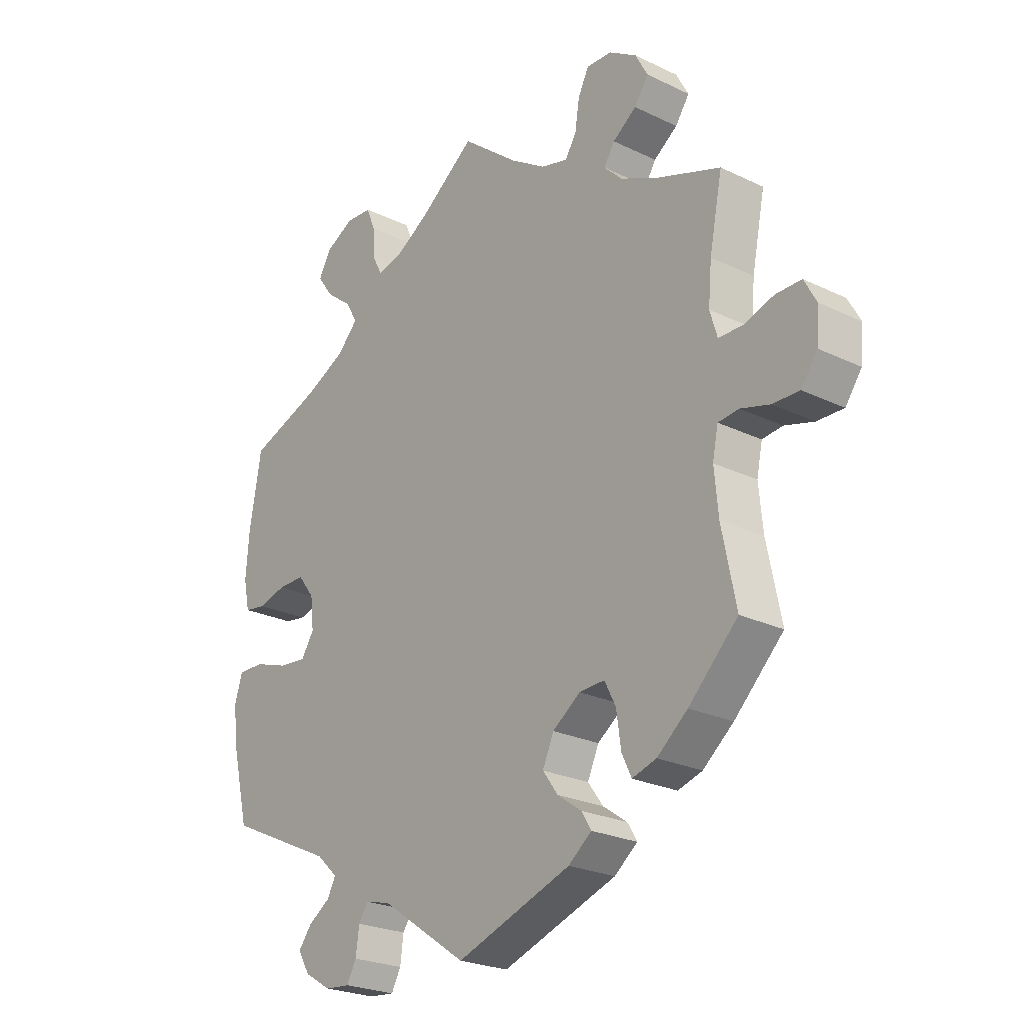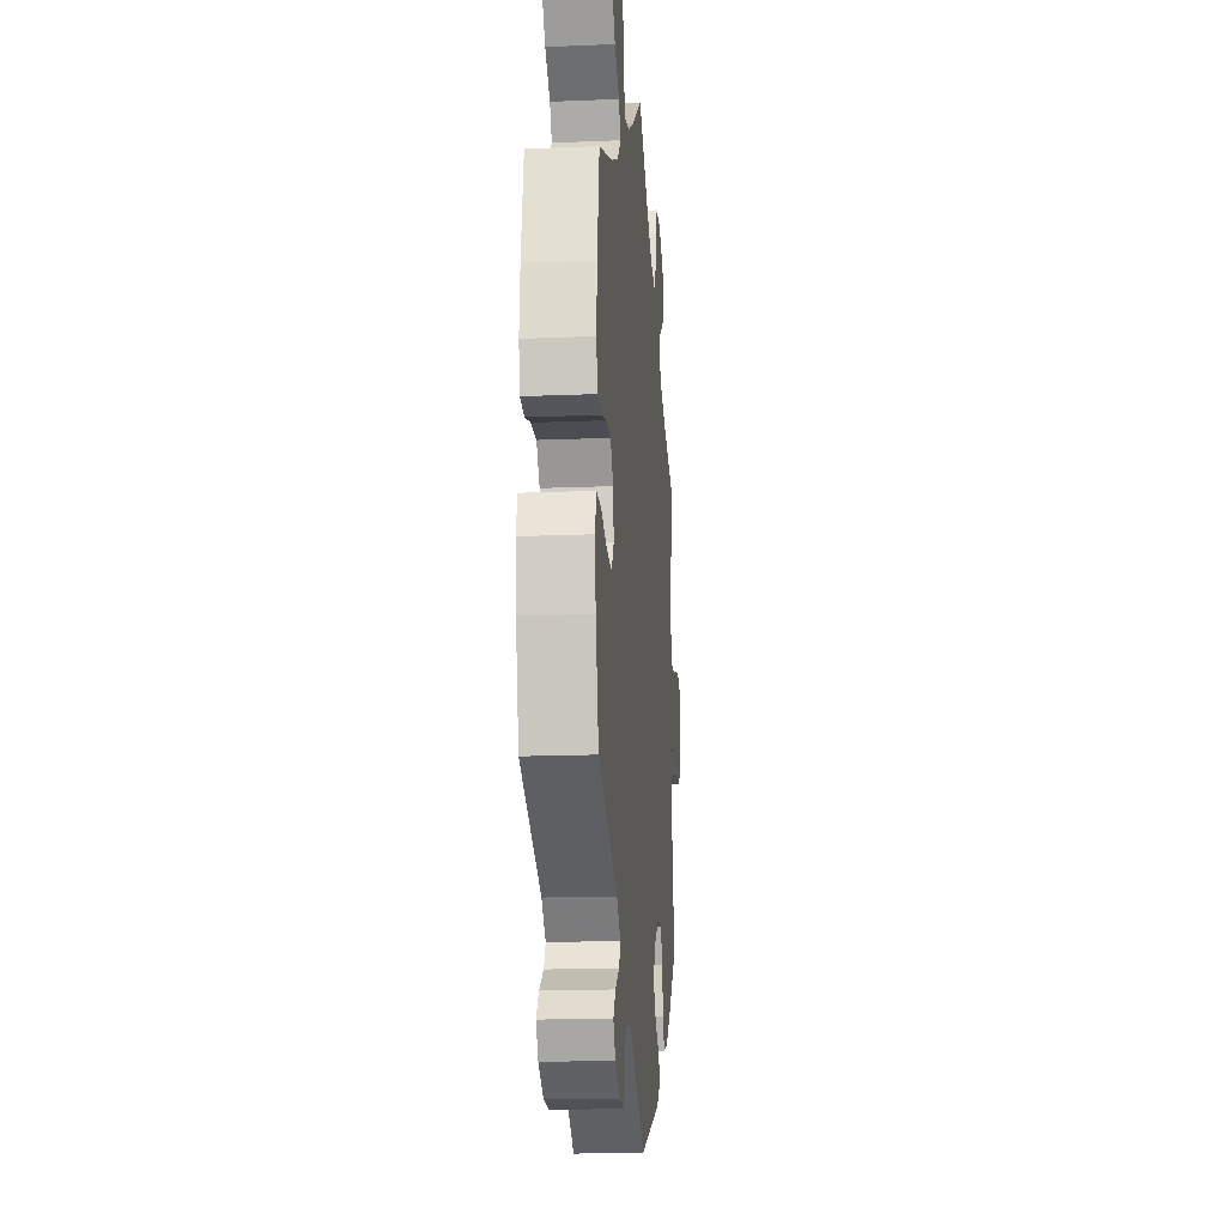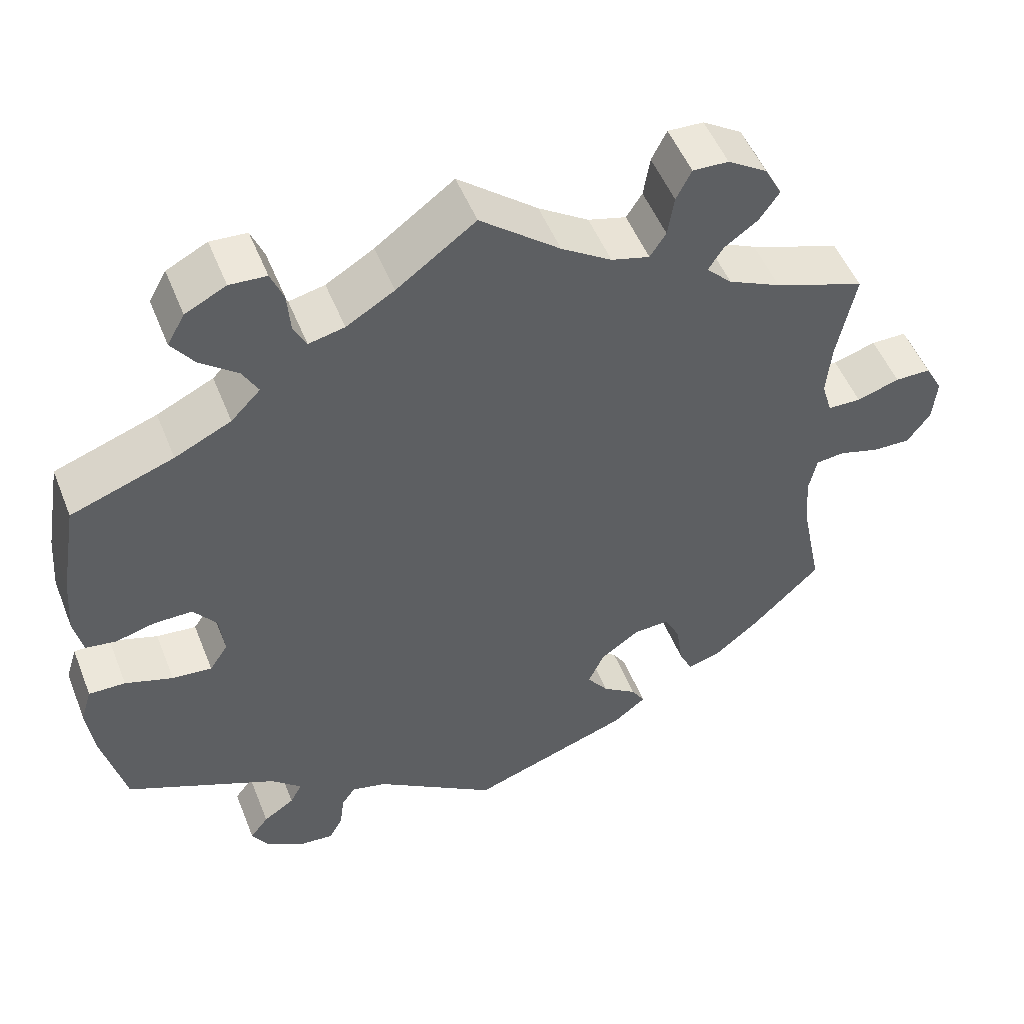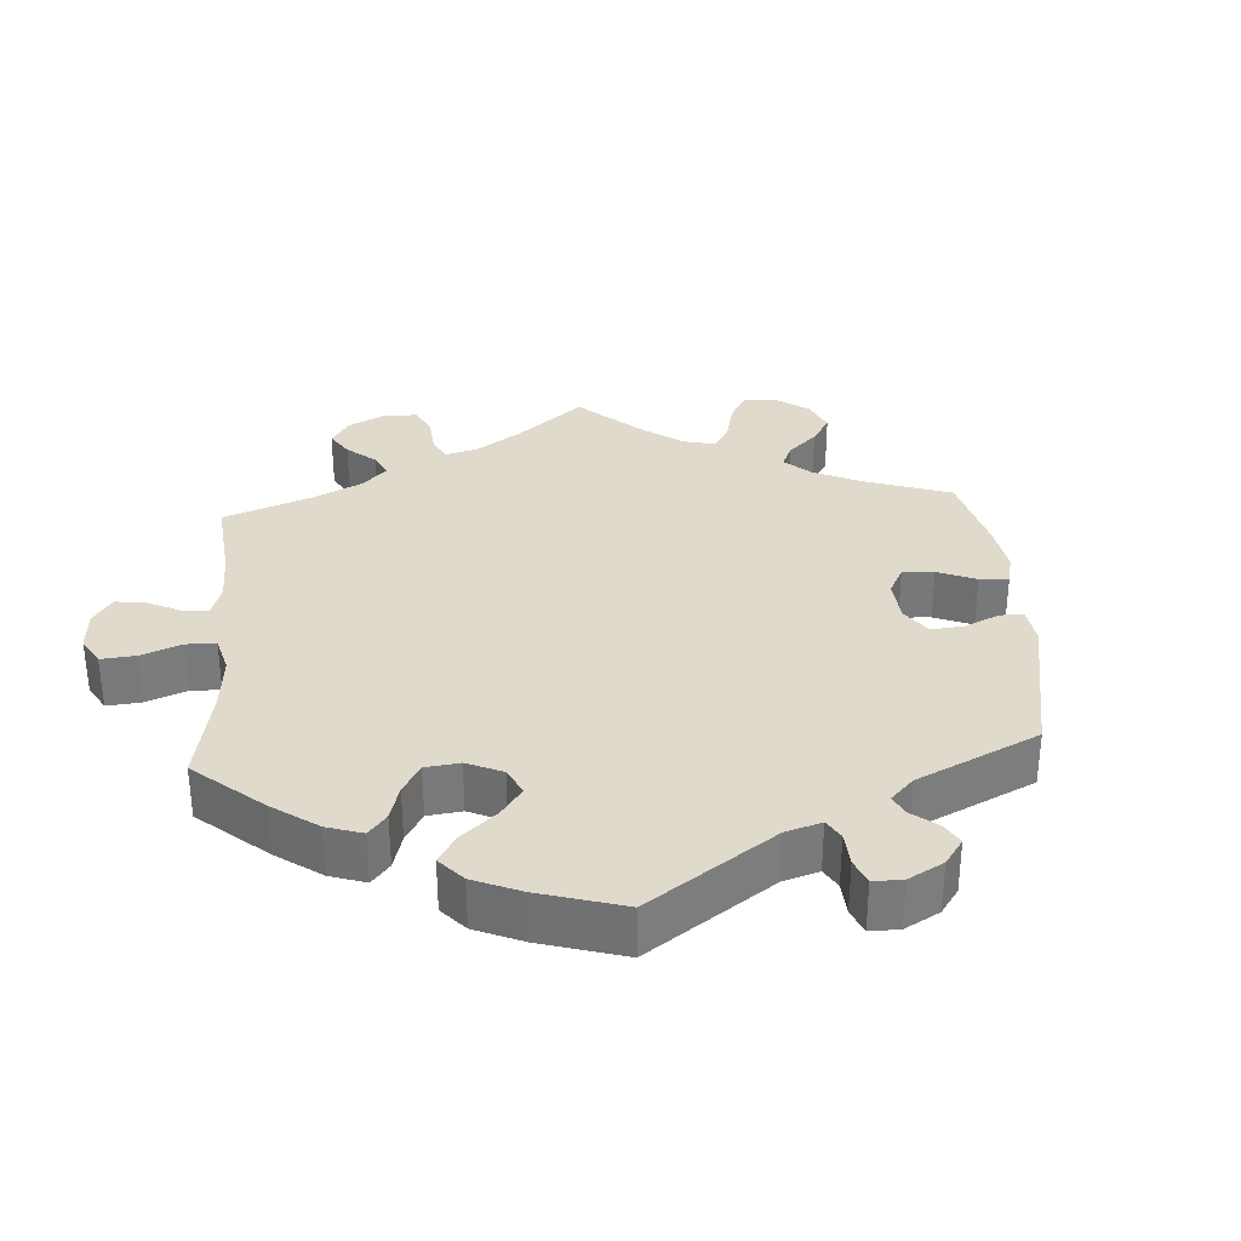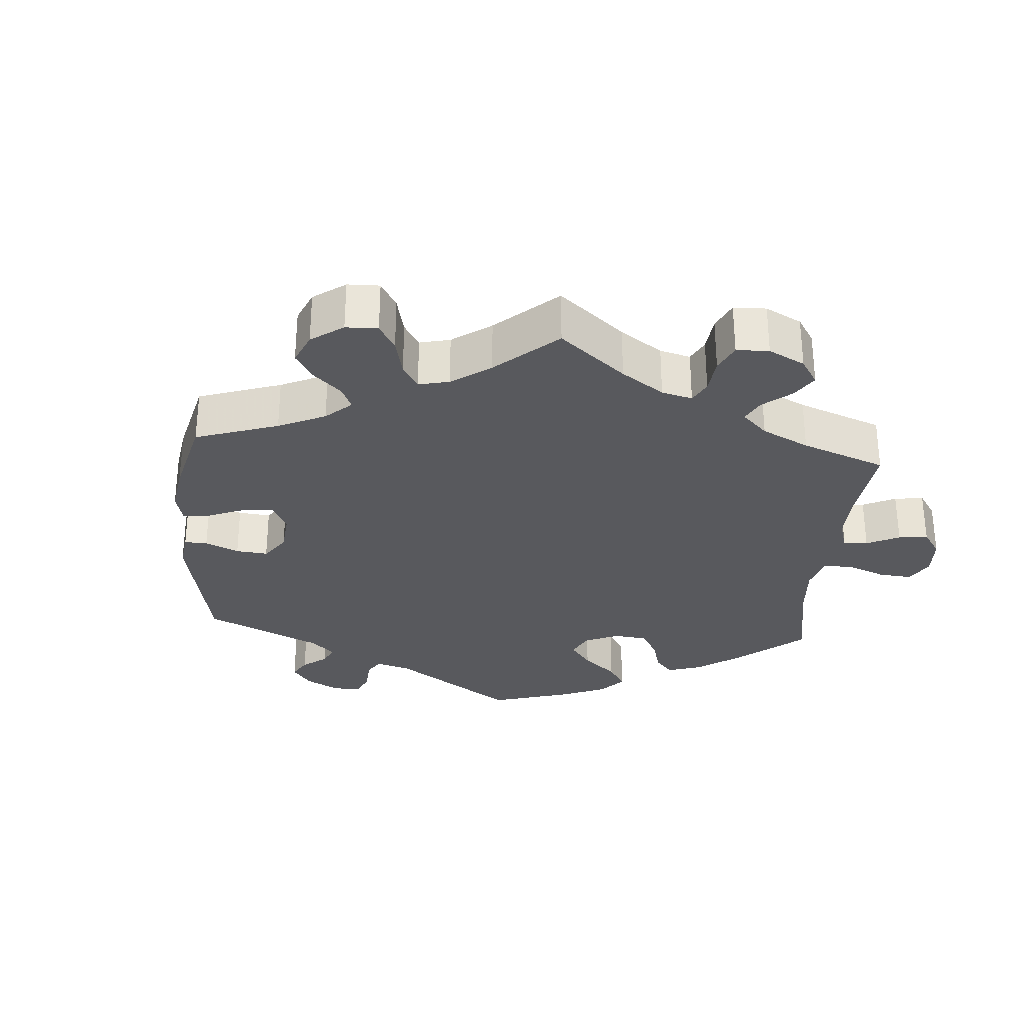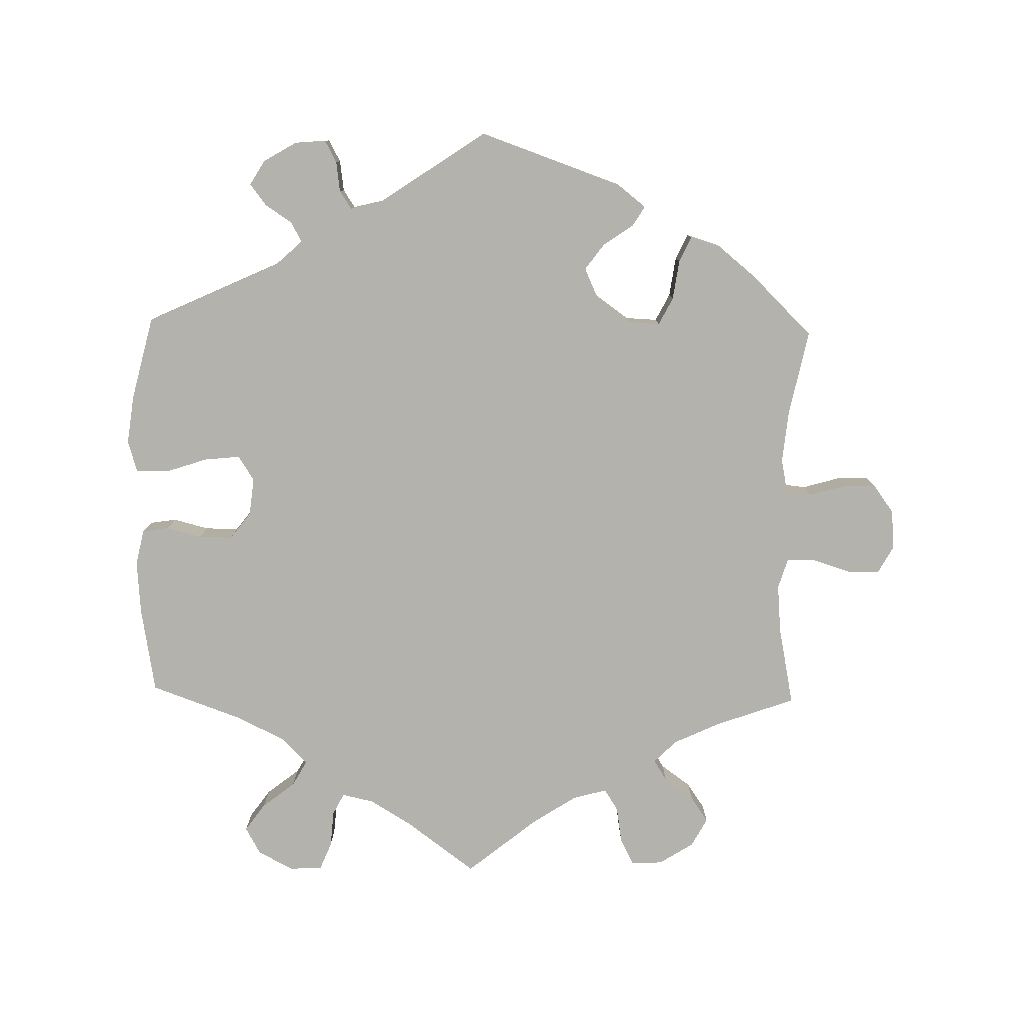
<metadata>
{"format":"obj","ext":"obj","renderer":"f3d","projection":"perspective","resolution":1024,"background":"white","views":[{"elev":-24.3,"azim":-128.5,"up":"+Z"},{"elev":-16.4,"azim":94.9,"up":"+Z"},{"elev":51.2,"azim":158.6,"up":"+Z"},{"elev":32.5,"azim":116.1,"up":"+Y"},{"elev":-29.9,"azim":-64.5,"up":"+Y"},{"elev":-79.5,"azim":178.8,"up":"+Y"}]}
</metadata>
<code>
v 0.31 0.07 -0.377
v 0.272 0.07 -0.412
v 0.287 0.07 -0.44
v 0.326 0.07 -0.466
v 0.349 0.07 -0.496
v 0.328 0.07 -0.531
v 0.281 0.07 -0.559
v 0.237 0.07 -0.563
v 0.22 0.07 -0.532
v 0.214 0.07 -0.488
v 0.197 0.07 -0.463
v 0.153 0.07 -0.474
v 0 0.07 -0.578
v -0.204 0.07 -0.507
v -0.245 0.07 -0.475
v -0.228 0.07 -0.447
v -0.185 0.07 -0.417
v -0.158 0.07 -0.38
v -0.178 0.07 -0.336
v -0.227 0.07 -0.301
v -0.272 0.07 -0.299
v -0.292 0.07 -0.338
v -0.3 0.07 -0.395
v -0.317 0.07 -0.431
v -0.36 0.07 -0.418
v -0.414 0.07 -0.374
v -0.501 0.07 -0.289
v -0.476 0.07 -0.166
v -0.469 0.07 -0.092
v -0.479 0.07 -0.044
v -0.515 0.07 -0.04
v -0.567 0.07 -0.055
v -0.614 0.07 -0.056
v -0.643 0.07 -0.016
v -0.648 0.07 0.04
v -0.626 0.07 0.08
v -0.581 0.07 0.08
v -0.527 0.07 0.063
v -0.485 0.07 0.064
v -0.472 0.07 0.107
v -0.478 0.07 0.175
v -0.501 0.07 0.289
v -0.387 0.07 0.33
v -0.321 0.07 0.361
v -0.289 0.07 0.393
v -0.308 0.07 0.423
v -0.35 0.07 0.453
v -0.375 0.07 0.489
v -0.353 0.07 0.53
v -0.304 0.07 0.561
v -0.259 0.07 0.563
v -0.24 0.07 0.525
v -0.232 0.07 0.474
v -0.212 0.07 0.443
v -0.164 0.07 0.456
v -0.101 0.07 0.497
v -0.001 0.07 0.578
v 0.098 0.07 0.505
v 0.158 0.07 0.469
v 0.203 0.07 0.459
v 0.219 0.07 0.49
v 0.223 0.07 0.542
v 0.239 0.07 0.581
v 0.285 0.07 0.584
v 0.336 0.07 0.558
v 0.358 0.07 0.519
v 0.33 0.07 0.48
v 0.283 0.07 0.443
v 0.263 0.07 0.407
v 0.3 0.07 0.369
v 0.371 0.07 0.335
v 0.5 0.07 0.289
v 0.521 0.07 0.166
v 0.527 0.07 0.09
v 0.516 0.07 0.039
v 0.478 0.07 0.033
v 0.428 0.07 0.046
v 0.38 0.07 0.046
v 0.351 0.07 0.008
v 0.345 0.07 -0.046
v 0.368 0.07 -0.081
v 0.418 0.07 -0.076
v 0.478 0.07 -0.056
v 0.524 0.07 -0.055
v 0.538 0.07 -0.1
v 0.529 0.07 -0.17
v 0.5 0.07 -0.289
v 0.31 0 -0.377
v 0.272 0 -0.412
v 0.287 0 -0.44
v 0.326 0 -0.466
v 0.349 0 -0.496
v 0.328 0 -0.531
v 0.281 0 -0.559
v 0.237 0 -0.563
v 0.22 0 -0.532
v 0.214 0 -0.488
v 0.197 0 -0.463
v 0.153 0 -0.474
v 0 0 -0.578
v -0.204 0 -0.507
v -0.245 0 -0.475
v -0.228 0 -0.447
v -0.185 0 -0.417
v -0.158 0 -0.38
v -0.178 0 -0.336
v -0.227 0 -0.301
v -0.272 0 -0.299
v -0.292 0 -0.338
v -0.3 0 -0.395
v -0.317 0 -0.431
v -0.36 0 -0.418
v -0.414 0 -0.374
v -0.501 0 -0.289
v -0.476 0 -0.166
v -0.469 0 -0.092
v -0.479 0 -0.044
v -0.515 0 -0.04
v -0.567 0 -0.055
v -0.614 0 -0.056
v -0.643 0 -0.016
v -0.648 0 0.04
v -0.626 0 0.08
v -0.581 0 0.08
v -0.527 0 0.063
v -0.485 0 0.064
v -0.472 0 0.107
v -0.478 0 0.175
v -0.501 0 0.289
v -0.387 0 0.33
v -0.321 0 0.361
v -0.289 0 0.393
v -0.308 0 0.423
v -0.35 0 0.453
v -0.375 0 0.489
v -0.353 0 0.53
v -0.304 0 0.561
v -0.259 0 0.563
v -0.24 0 0.525
v -0.232 0 0.474
v -0.212 0 0.443
v -0.164 0 0.456
v -0.101 0 0.497
v -0.001 0 0.578
v 0.098 0 0.505
v 0.158 0 0.469
v 0.203 0 0.459
v 0.219 0 0.49
v 0.223 0 0.542
v 0.239 0 0.581
v 0.285 0 0.584
v 0.336 0 0.558
v 0.358 0 0.519
v 0.33 0 0.48
v 0.283 0 0.443
v 0.263 0 0.407
v 0.3 0 0.369
v 0.371 0 0.335
v 0.5 0 0.289
v 0.521 0 0.166
v 0.527 0 0.09
v 0.516 0 0.039
v 0.478 0 0.033
v 0.428 0 0.046
v 0.38 0 0.046
v 0.351 0 0.008
v 0.345 0 -0.046
v 0.368 0 -0.081
v 0.418 0 -0.076
v 0.478 0 -0.056
v 0.524 0 -0.055
v 0.538 0 -0.1
v 0.529 0 -0.17
v 0.5 0 -0.289
f 86 87 1
f 85 86 1 2
f 82 83 84 85
f 81 82 85 2
f 80 81 2
f 79 80 2
f 74 75 76 77
f 74 77 78
f 71 72 73 74
f 70 71 74 78
f 69 70 78 79
f 65 66 67 68
f 65 68 69
f 64 65 69
f 61 62 63 64
f 60 61 64 69
f 59 60 69 79
f 56 57 58
f 55 56 58 59
f 54 55 59 79
f 50 51 52 53
f 50 53 54
f 49 50 54
f 46 47 48 49
f 45 46 49 54
f 44 45 54 79
f 41 42 43
f 40 41 43 44
f 39 40 44 79
f 35 36 37 38
f 31 32 33 34
f 30 31 34 35
f 25 26 27 28
f 25 28 29
f 22 23 24 25
f 21 22 25 29
f 20 21 29 30
f 14 15 16 17
f 12 13 14 17
f 11 12 17 18
f 7 8 9 10
f 7 10 11
f 6 7 11
f 3 4 5 6
f 2 3 6 11
f 30 35 38 39
f 19 20 30 39
f 19 39 79 2
f 2 11 18 19
f 88 174 173
f 89 88 173 172
f 172 171 170 169
f 89 172 169 168
f 89 168 167
f 89 167 166
f 164 163 162 161
f 165 164 161
f 161 160 159 158
f 165 161 158 157
f 166 165 157 156
f 155 154 153 152
f 156 155 152
f 156 152 151
f 151 150 149 148
f 156 151 148 147
f 166 156 147 146
f 145 144 143
f 146 145 143 142
f 166 146 142 141
f 140 139 138 137
f 141 140 137
f 141 137 136
f 136 135 134 133
f 141 136 133 132
f 166 141 132 131
f 130 129 128
f 131 130 128 127
f 166 131 127 126
f 125 124 123 122
f 121 120 119 118
f 122 121 118 117
f 115 114 113 112
f 116 115 112
f 112 111 110 109
f 116 112 109 108
f 117 116 108 107
f 104 103 102 101
f 104 101 100 99
f 105 104 99 98
f 97 96 95 94
f 98 97 94
f 98 94 93
f 93 92 91 90
f 98 93 90 89
f 126 125 122 117
f 126 117 107 106
f 89 166 126 106
f 106 105 98 89
f 1 88 89 2
f 2 89 90 3
f 3 90 91 4
f 4 91 92 5
f 5 92 93 6
f 6 93 94 7
f 7 94 95 8
f 8 95 96 9
f 9 96 97 10
f 10 97 98 11
f 11 98 99 12
f 12 99 100 13
f 13 100 101 14
f 14 101 102 15
f 15 102 103 16
f 16 103 104 17
f 17 104 105 18
f 18 105 106 19
f 19 106 107 20
f 20 107 108 21
f 21 108 109 22
f 22 109 110 23
f 23 110 111 24
f 24 111 112 25
f 25 112 113 26
f 26 113 114 27
f 27 114 115 28
f 28 115 116 29
f 29 116 117 30
f 30 117 118 31
f 31 118 119 32
f 32 119 120 33
f 33 120 121 34
f 34 121 122 35
f 35 122 123 36
f 36 123 124 37
f 37 124 125 38
f 38 125 126 39
f 39 126 127 40
f 40 127 128 41
f 41 128 129 42
f 42 129 130 43
f 43 130 131 44
f 44 131 132 45
f 45 132 133 46
f 46 133 134 47
f 47 134 135 48
f 48 135 136 49
f 49 136 137 50
f 50 137 138 51
f 51 138 139 52
f 52 139 140 53
f 53 140 141 54
f 54 141 142 55
f 55 142 143 56
f 56 143 144 57
f 57 144 145 58
f 58 145 146 59
f 59 146 147 60
f 60 147 148 61
f 61 148 149 62
f 62 149 150 63
f 63 150 151 64
f 64 151 152 65
f 65 152 153 66
f 66 153 154 67
f 67 154 155 68
f 68 155 156 69
f 69 156 157 70
f 70 157 158 71
f 71 158 159 72
f 72 159 160 73
f 73 160 161 74
f 74 161 162 75
f 75 162 163 76
f 76 163 164 77
f 77 164 165 78
f 78 165 166 79
f 79 166 167 80
f 80 167 168 81
f 81 168 169 82
f 82 169 170 83
f 83 170 171 84
f 84 171 172 85
f 85 172 173 86
f 86 173 174 87
f 87 174 88 1

</code>
